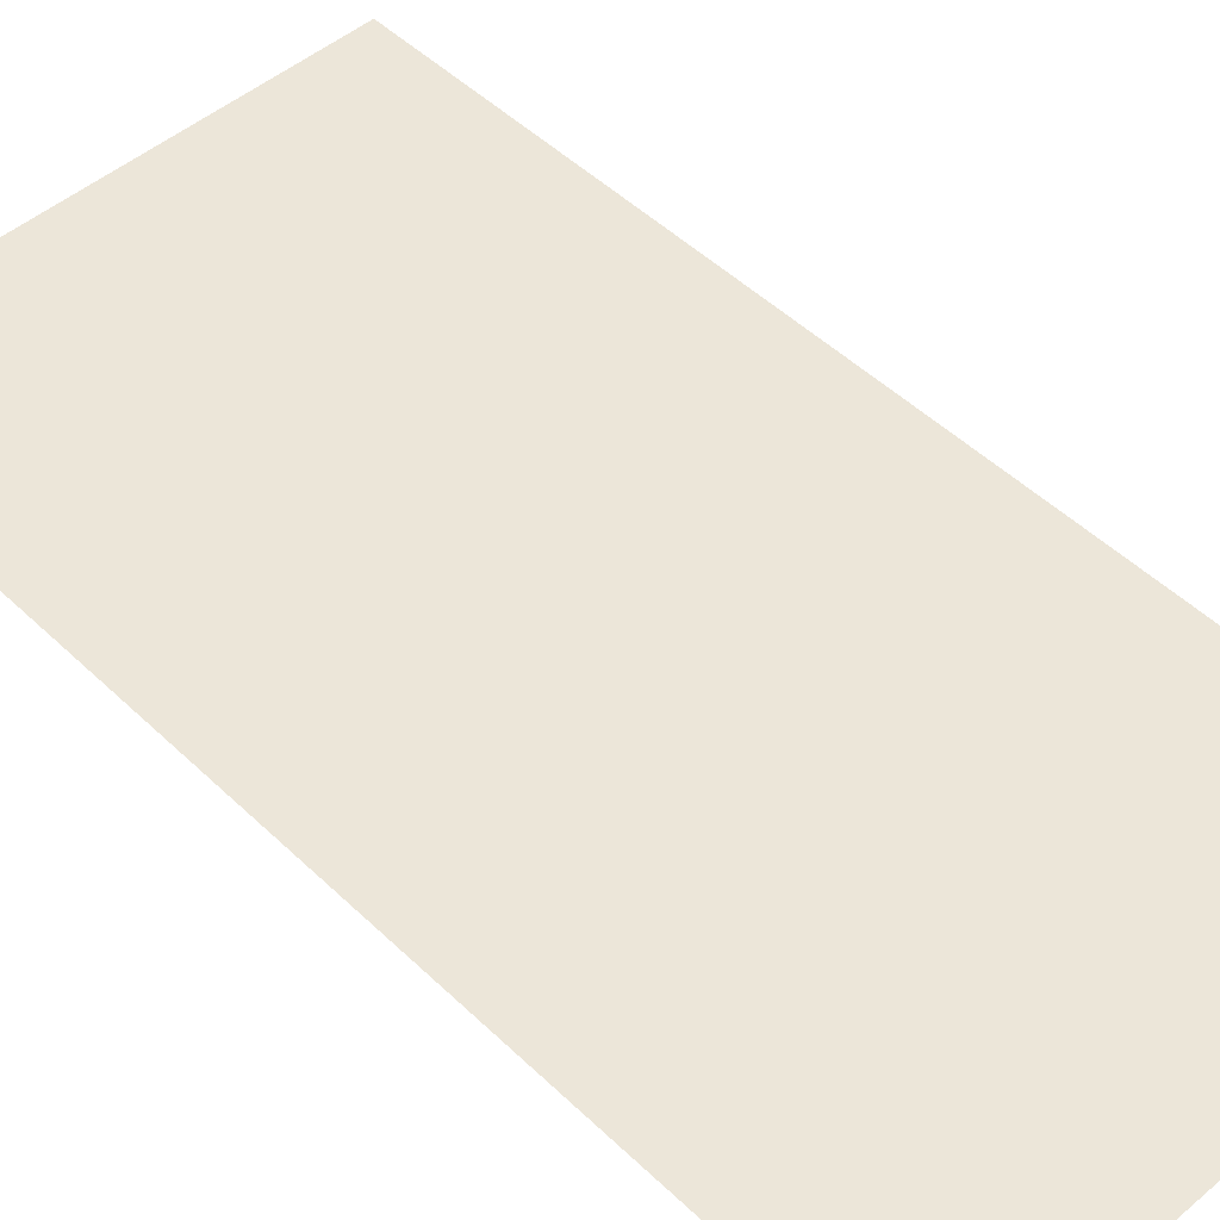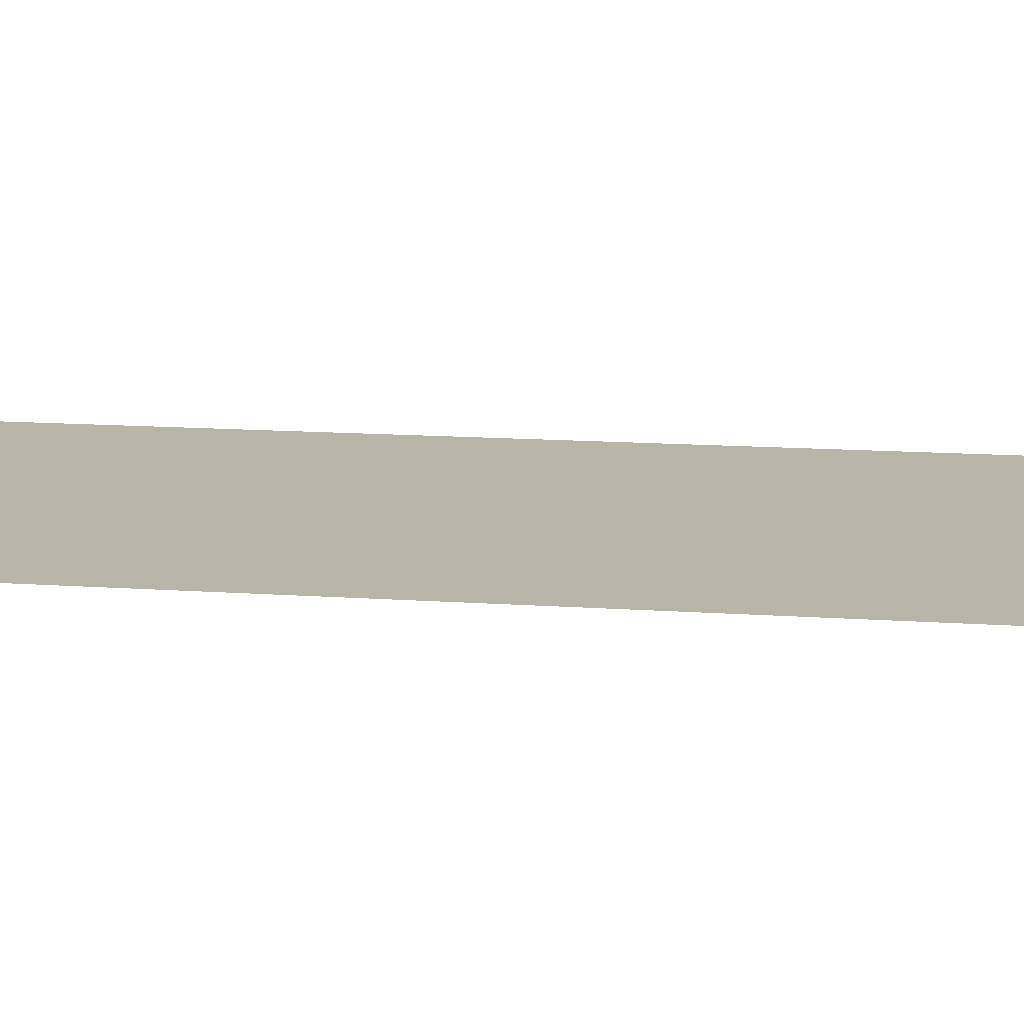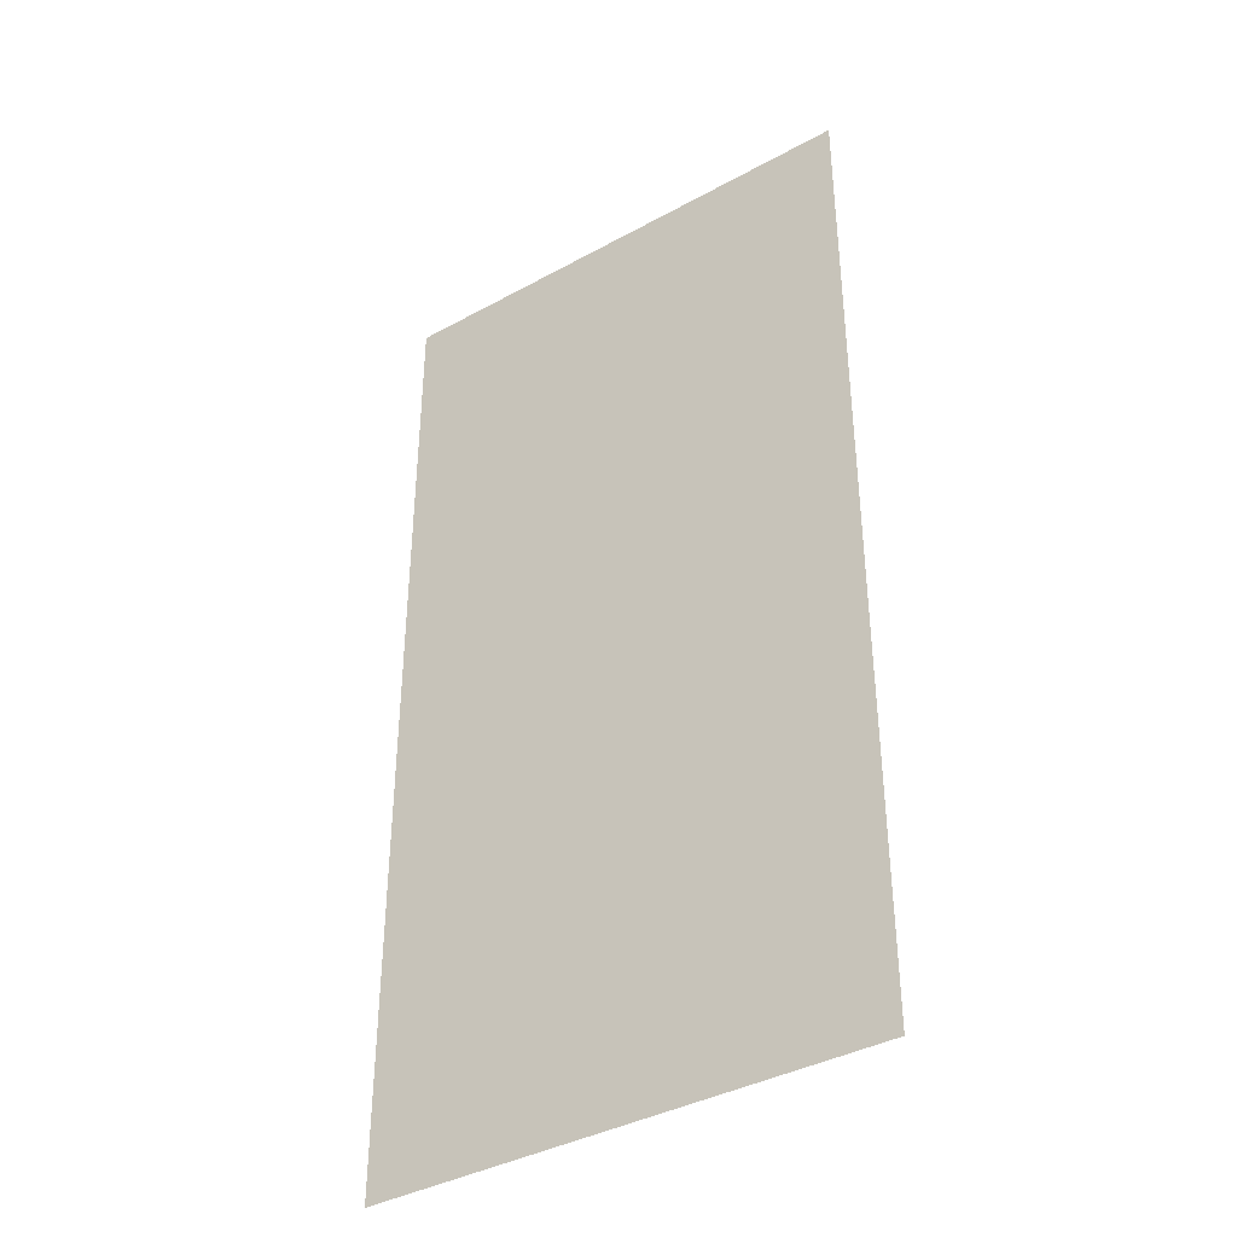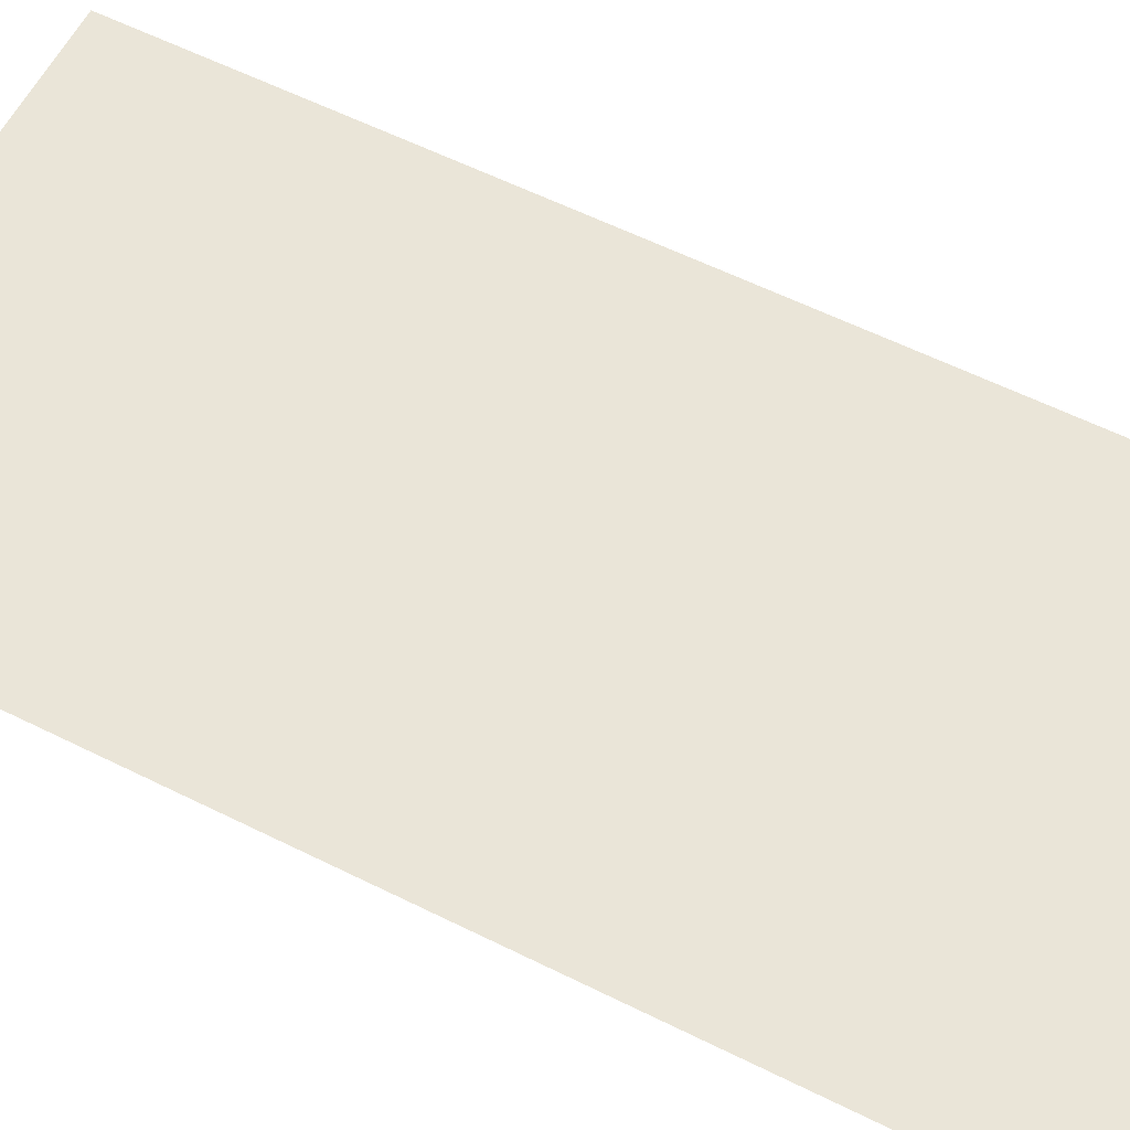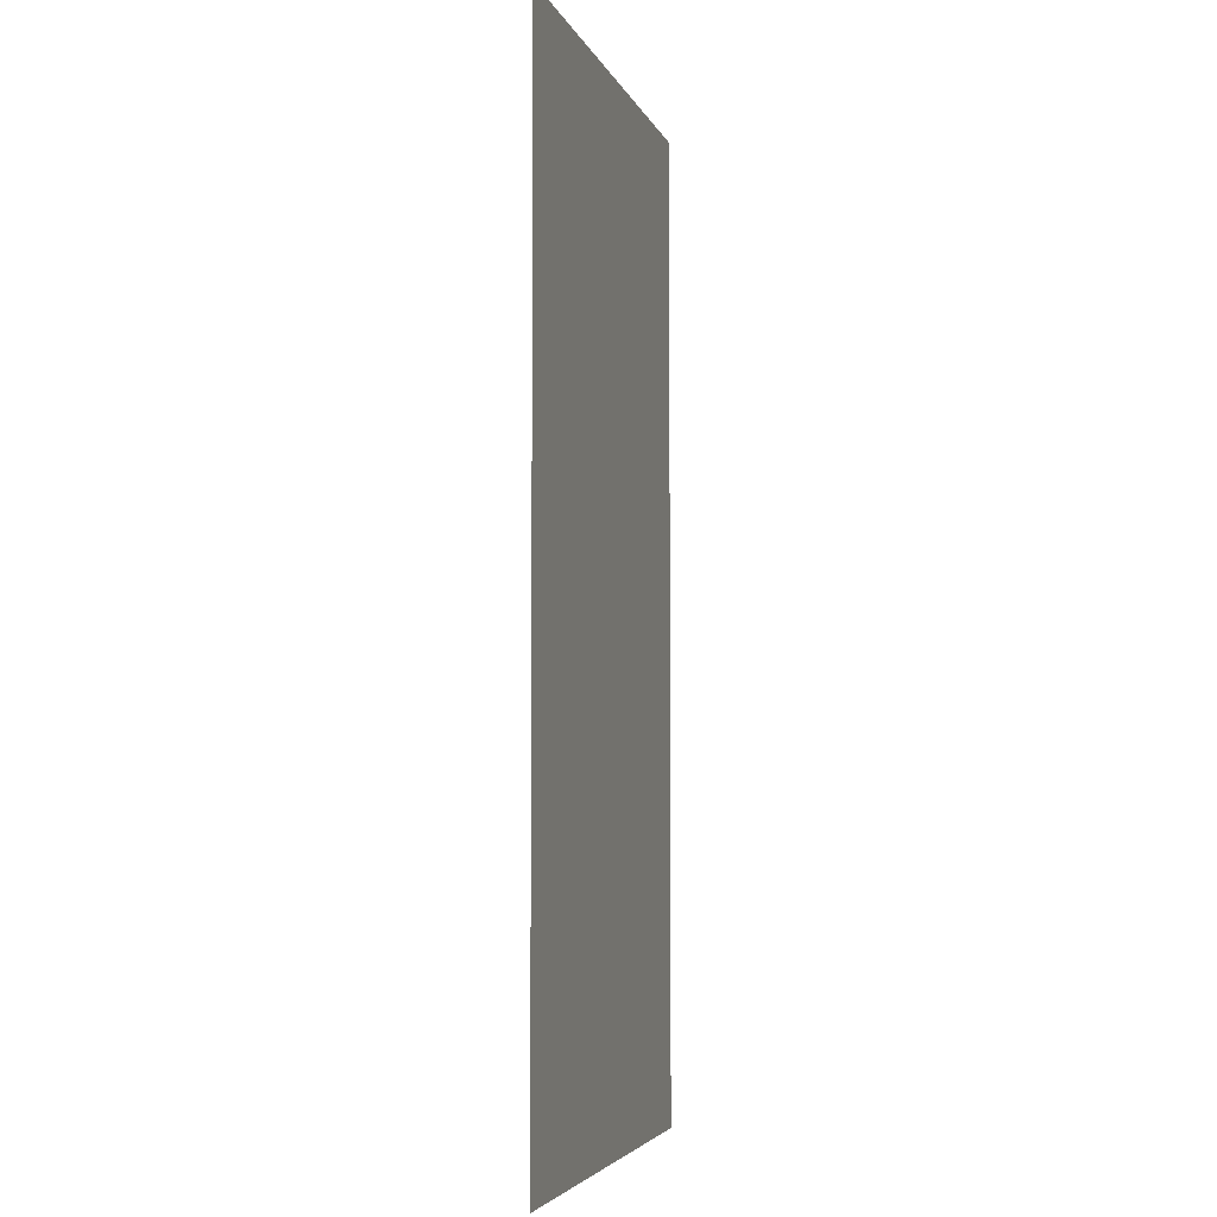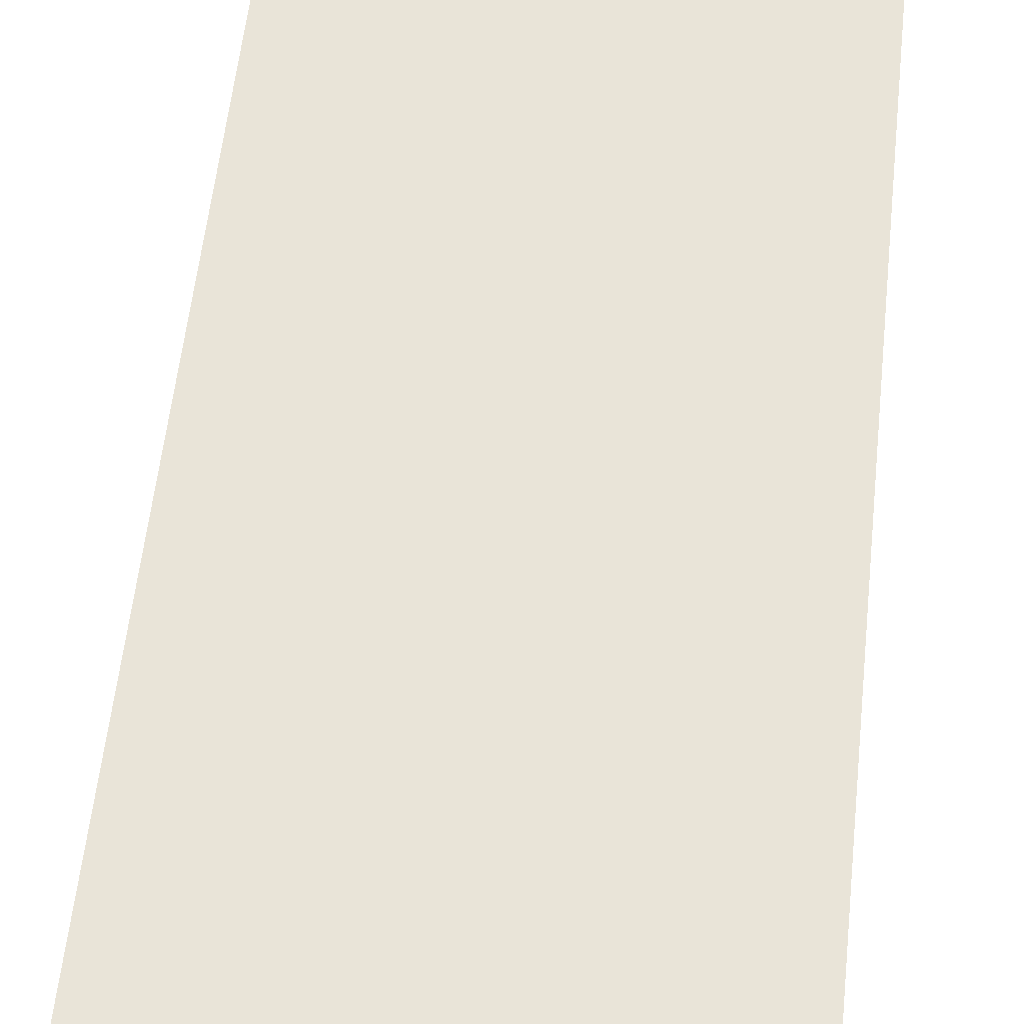
<metadata>
{"format":"obj","ext":"obj","renderer":"f3d","projection":"perspective","resolution":1024,"background":"white","views":[{"elev":48.7,"azim":136.7,"up":"+Z"},{"elev":13.0,"azim":99.4,"up":"+Z"},{"elev":-38.8,"azim":34.6,"up":"+Y"},{"elev":59.3,"azim":117.1,"up":"+Z"},{"elev":-4.5,"azim":-75.6,"up":"+Y"},{"elev":59.9,"azim":6.3,"up":"+Z"}]}
</metadata>
<code>
g anthonyAAA004_geo
v 0.4182 1.67 2.119e-05
v 0.4182 4.28e-09 2.119e-05
v -0.4182 4.28e-09 2.119e-05
v -0.4182 1.67 2.119e-05
g anthonyAAA004_geo_0
f 3 2 1
f 4 3 1

</code>
